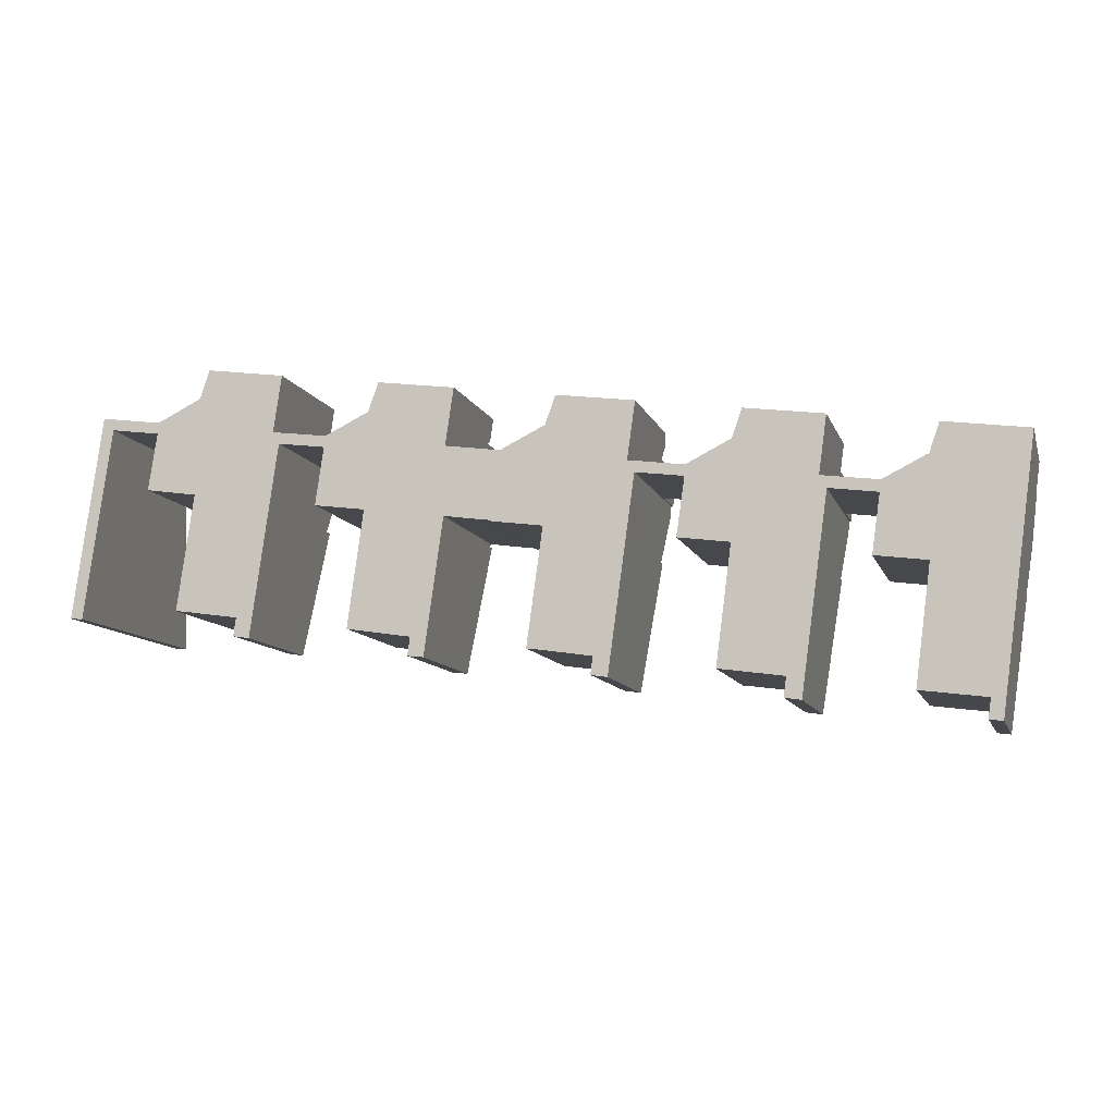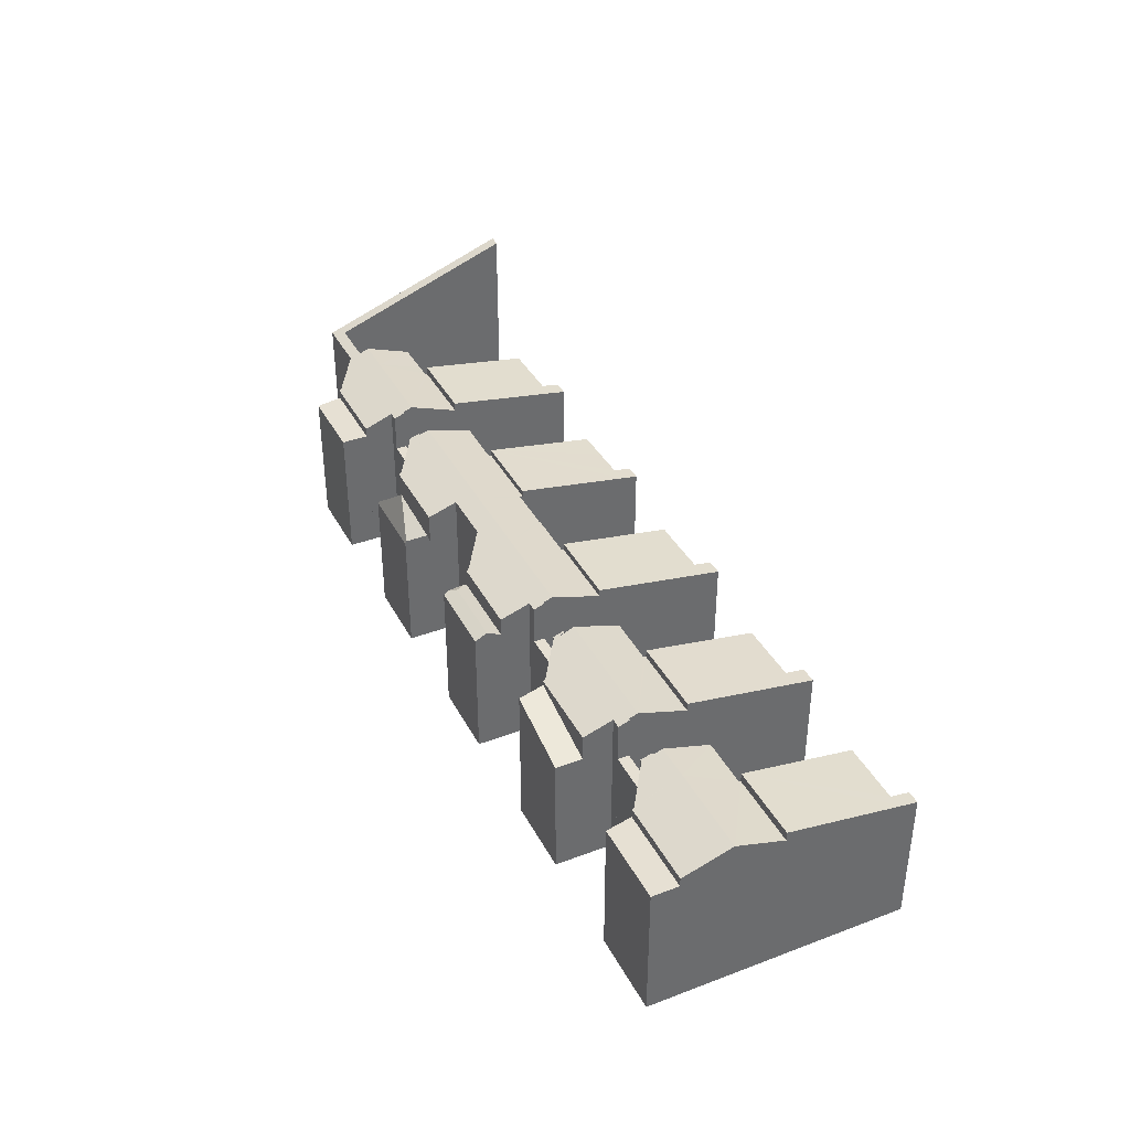
<metadata>
{"format":"obj","ext":"obj","renderer":"f3d","projection":"perspective","resolution":1024,"background":"white","views":[{"elev":-10.1,"azim":15.2,"up":"+Z"},{"elev":38.4,"azim":72.4,"up":"+Y"}]}
</metadata>
<code>
v  43.38 7.714 0.929
v  47.72 8.523 2.961
v  47.36 7.714 0.383
v  43.39 7.748 1.038
v  42.99 8.523 3.611
v  42.65 7.747 1.137
v  40.79 7.745 1.386
v  41.14 8.523 3.866
v  43.57 7.714 6.16
v  48.07 7.714 5.54
v  43.52 7.76 6.019
v  43.41 7.775 5.984
v  43.31 7.794 5.935
v  41.4 8.17 4.979
v  41.21 8.376 4.335
v  41.29 8.191 4.925
v  41.19 8.191 4.938
v  41.1 8.376 4.349
v  47.36 -2.345e-17 0.383
v  47.72 -1.813e-16 2.961
v  48.07 -3.392e-16 5.54
v  43.38 -5.688e-17 0.929
v  43.39 -6.356e-17 1.038
v  40.79 -8.487e-17 1.386
v  42.65 -6.962e-17 1.137
v  41.21 -2.654e-16 4.335
v  41.1 -2.663e-16 4.349
v  41.14 -2.367e-16 3.866
v  41.19 -3.024e-16 4.938
v  43.52 -3.686e-16 6.019
v  43.57 -3.772e-16 6.16
v  41.29 -3.016e-16 4.925
v  43.41 -3.664e-16 5.984
v  41.4 -3.049e-16 4.979
v  43.31 -3.634e-16 5.935
v  31.99 8.3 6.187
v  32.02 8.48 5.622
v  31.92 8.48 5.637
v  32.08 8.3 6.176
v  32.19 8.273 6.242
v  38.87 8.49 4.649
v  38.42 8.301 5.297
v  38.95 8.3 5.228
v  38.77 8.49 4.663
v  38.71 8.642 4.2
v  33.82 8.642 4.872
v  34.37 7.794 7.428
v  34.32 7.838 7.299
v  34.13 7.873 7.217
v  31.95 8.643 5.129
v  38.64 7.794 6.839
v  34.19 7.794 2.19
v  38.35 7.794 1.619
v  34.21 7.839 2.325
v  33.5 7.838 2.42
v  31.6 7.836 2.673
v  31.6 -1.637e-16 2.673
v  32.02 -3.442e-16 5.622
v  31.95 -3.141e-16 5.129
v  31.92 -3.452e-16 5.637
v  31.99 -3.788e-16 6.187
v  34.32 -4.469e-16 7.299
v  34.37 -4.548e-16 7.428
v  34.21 -1.424e-16 2.325
v  34.19 -1.341e-16 2.19
v  38.87 -2.847e-16 4.649
v  38.77 -2.855e-16 4.663
v  38.35 -9.914e-17 1.619
v  33.5 -1.482e-16 2.42
v  32.08 -3.782e-16 6.176
v  38.64 -4.188e-16 6.839
v  38.42 -3.243e-16 5.297
v  38.95 -3.201e-16 5.228
v  32.19 -3.822e-16 6.242
v  34.13 -4.419e-16 7.217
v  38.71 -2.572e-16 4.2
v  25.02 8.201 3.448
v  24.79 7.215 -2.435
v  24.22 7.213 -2.373
v  25.83 7.213 -2.591
v  27.51 7.21 -2.843
v  28.33 7.188 -3.087
v  29.16 8.201 2.88
v  27.49 7.188 -2.971
v  28.23 7.054 -3.874
v  27.39 7.057 -3.745
v  29.16 -1.763e-16 2.88
v  28.23 2.372e-16 -3.874
v  28.33 1.89e-16 -3.087
v  27.39 2.293e-16 -3.745
v  27.51 1.741e-16 -2.843
v  24.79 1.491e-16 -2.435
v  25.83 1.587e-16 -2.591
v  24.22 1.453e-16 -2.373
v  27.49 1.819e-16 -2.971
v  25.02 -2.111e-16 3.448
v  11.32 8.506 8.469
v  10.88 8.301 9.097
v  11.4 8.299 9.03
v  6.834 7.734 11.22
v  11.1 7.734 10.63
v  11.22 8.506 8.483
v  11.15 8.688 7.988
v  6.266 8.688 8.66
v  6.795 7.777 11.11
v  6.697 7.799 11.06
v  6.589 7.824 11.01
v  4.651 8.266 10.05
v  4.416 8.688 8.915
v  4.49 8.502 9.421
v  4.547 8.293 9.989
v  4.411 8.294 10.01
v  1.682 8.295 10.38
v  4.333 8.502 9.442
v  1.985 8.502 9.765
v  1.434 8.295 10.41
v  0 12.13 7.427e-16
v  0.635 12.12 -0.053
v  6.655 7.734 5.968
v  10.8 7.734 5.4
v  6.673 7.782 6.097
v  5.928 7.785 6.209
v  4.059 7.794 6.489
v  10.88 -5.57e-16 9.097
v  11.4 -5.529e-16 9.03
v  1.434 -6.376e-16 10.41
v  4.547 -6.116e-16 9.989
v  1.682 -6.355e-16 10.38
v  4.411 -6.128e-16 10.01
v  6.834 -6.871e-16 11.22
v  11.1 -6.511e-16 10.63
v  11.32 -5.186e-16 8.469
v  11.22 -5.194e-16 8.483
v  10.8 -3.307e-16 5.4
v  11.15 -4.891e-16 7.988
v  0.635 3.245e-18 -0.053
v  1.985 -5.979e-16 9.765
v  6.655 -3.654e-16 5.968
v  6.673 -3.733e-16 6.097
v  4.059 -3.973e-16 6.489
v  5.928 -3.802e-16 6.209
v  4.49 -5.769e-16 9.421
v  4.333 -5.782e-16 9.442
v  0 0 0
v  4.416 -5.459e-16 8.915
v  6.795 -6.801e-16 11.11
v  4.651 -6.154e-16 10.05
v  6.589 -6.74e-16 11.01
v  6.697 -6.772e-16 11.06
v  38.64 6.453 6.839
v  34.85 7.473 8.77
v  38.84 6.452 8.224
v  34.37 7.55 7.428
v  34.85 -5.37e-16 8.77
v  38.84 -5.036e-16 8.224
v  11.1 7.246 10.63
v  7.295 7.246 12.58
v  11.29 7.246 12.02
v  6.834 7.246 11.22
v  7.295 -7.705e-16 12.58
v  11.29 -7.359e-16 12.02
v  31.92 6.269 5.637
v  29.77 6.269 6.489
v  31.99 6.269 6.187
v  29.69 6.269 5.936
v  29.69 -3.635e-16 5.936
v  29.77 -3.973e-16 6.489
v  25.85 7.263 9.365
v  29.65 6.95 9.488
v  29.56 7.263 8.854
v  25.67 6.954 10.03
v  25.57 7.098 9.744
v  25.2 6.893 8.691
v  29.45 6.893 8.105
v  25.28 7.016 8.933
v  25.67 -6.141e-16 10.03
v  25.57 -5.966e-16 9.744
v  25.28 -5.47e-16 8.933
v  25.2 -5.322e-16 8.691
v  29.65 -5.81e-16 9.488
v  29.45 -4.963e-16 8.105
v  29.56 -5.422e-16 8.854
v  16.49 6.568 11.3
v  18.45 8.269 10.38
v  16.49 6.603 11.29
v  20.46 6.552 10.76
v  20.45 6.703 10.71
v  16.05 6.39 9.998
v  20.29 6.706 9.535
v  16.03 6.269 9.954
v  20.26 6.269 9.371
v  16.49 -6.914e-16 11.29
v  16.03 -6.095e-16 9.954
v  16.05 -6.122e-16 9.998
v  16.49 -6.922e-16 11.3
v  20.46 -6.59e-16 10.76
v  20.45 -6.556e-16 10.71
v  20.29 -5.839e-16 9.535
v  20.26 -5.738e-16 9.371
v  43.38 8.178 0.929
v  43.15 7.237 -4.968
v  42.59 7.236 -4.898
v  44.2 7.239 -5.101
v  45.89 7.242 -5.315
v  46.54 7.213 -5.584
v  47.36 8.178 0.383
v  45.86 7.213 -5.492
v  46.43 7.082 -6.397
v  45.74 7.08 -6.313
v  46.43 3.917e-16 -6.397
v  46.54 3.419e-16 -5.584
v  45.74 3.866e-16 -6.313
v  45.89 3.254e-16 -5.315
v  44.2 3.123e-16 -5.101
v  42.59 2.999e-16 -4.898
v  43.15 3.042e-16 -4.968
v  45.86 3.363e-16 -5.492
v  41.1 6.269 4.349
v  38.95 6.269 5.228
v  41.19 6.269 4.938
v  38.87 6.269 4.649
v  15.82 7.837 4.71
v  19.99 7.892 4.313
v  19.97 7.837 4.141
v  22.43 7.875 3.925
v  22.44 7.892 3.976
v  24.3 7.876 3.673
v  24.64 8.665 6.134
v  29.52 8.665 5.463
v  25.04 7.877 3.572
v  25.02 7.837 3.448
v  29.16 7.837 2.88
v  13.59 8.665 7.654
v  15.55 8.665 7.384
v  13.24 7.881 5.205
v  15.23 7.883 4.94
v  20.44 8.665 6.712
v  15.84 7.884 4.858
v  20.1 7.892 4.297
v  21.37 7.889 4.114
v  22.31 7.889 3.987
v  29.59 8.509 5.95
v  29.24 8.332 6.561
v  29.45 7.837 8.105
v  25.2 7.837 8.691
v  25.16 7.875 8.576
v  25.06 7.897 8.518
v  22.87 8.331 7.439
v  24.96 7.917 8.47
v  23.01 8.301 7.515
v  20.59 8.331 7.755
v  20.04 8.331 7.83
v  20.26 7.837 9.371
v  16.03 7.837 9.954
v  15.99 7.879 9.827
v  15.89 7.898 9.779
v  15.87 7.903 9.766
v  13.83 8.301 8.779
v  13.66 8.504 8.155
v  13.72 8.321 8.73
v  13.54 8.504 8.171
v  13.62 8.321 8.744
v  29.77 8.331 6.489
v  29.69 8.509 5.936
v  29.59 -3.643e-16 5.95
v  29.52 -3.345e-16 5.463
v  19.99 -2.641e-16 4.313
v  19.97 -2.536e-16 4.141
v  20.04 -4.794e-16 7.83
v  29.24 -4.017e-16 6.561
v  25.04 -2.187e-16 3.572
v  22.43 -2.403e-16 3.925
v  24.3 -2.249e-16 3.673
v  22.44 -2.435e-16 3.976
v  22.31 -2.441e-16 3.987
v  21.37 -2.519e-16 4.114
v  20.1 -2.631e-16 4.297
v  15.82 -2.884e-16 4.71
v  15.84 -2.975e-16 4.858
v  13.24 -3.187e-16 5.205
v  15.23 -3.025e-16 4.94
v  13.66 -4.994e-16 8.155
v  13.54 -5.003e-16 8.171
v  13.59 -4.687e-16 7.654
v  13.62 -5.354e-16 8.744
v  15.99 -6.017e-16 9.827
v  25.16 -5.251e-16 8.576
v  13.72 -5.346e-16 8.73
v  22.87 -4.555e-16 7.439
v  20.59 -4.749e-16 7.755
v  13.83 -5.376e-16 8.779
v  15.87 -5.98e-16 9.766
v  15.89 -5.988e-16 9.779
v  23.01 -4.602e-16 7.515
v  25.06 -5.216e-16 8.518
v  24.96 -5.186e-16 8.47
v  15.82 8.188 4.71
v  15.63 7.198 -1.176
v  15.04 7.2 -1.085
v  16.66 7.196 -1.326
v  18.35 7.191 -1.592
v  19.15 7.17 -1.826
v  19.97 8.188 4.141
v  18.33 7.17 -1.714
v  19.04 7.034 -2.62
v  18.21 7.031 -2.525
v  19.04 1.604e-16 -2.62
v  19.15 1.118e-16 -1.826
v  18.21 1.546e-16 -2.525
v  18.35 9.748e-17 -1.592
v  15.63 7.201e-17 -1.176
v  15.04 6.644e-17 -1.085
v  16.66 8.119e-17 -1.326
v  18.33 1.05e-16 -1.714
v  13.54 6.269 8.171
v  11.4 6.269 9.03
v  13.62 6.269 8.744
v  11.32 6.269 8.469
v  48.07 7.251 5.54
v  44.04 7.251 7.521
v  48.27 7.251 6.937
v  43.57 7.251 6.16
v  44.04 -4.605e-16 7.521
v  48.27 -4.248e-16 6.937
v  34.19 8.205 2.19
v  34 7.207 -3.703
v  33.42 7.205 -3.635
v  35.04 7.207 -3.846
v  36.7 7.206 -4.081
v  37.52 7.18 -4.347
v  38.35 8.205 1.619
v  36.68 7.18 -4.231
v  37.4 7.033 -5.204
v  36.55 7.034 -5.08
v  37.4 3.187e-16 -5.204
v  37.52 2.662e-16 -4.347
v  36.55 3.111e-16 -5.08
v  36.7 2.499e-16 -4.081
v  34 2.267e-16 -3.703
v  35.04 2.355e-16 -3.846
v  33.42 2.226e-16 -3.635
v  36.68 2.591e-16 -4.231
v  6.655 8.189 5.968
v  6.439 7.221 0.101
v  5.856 7.219 0.167
v  7.476 7.218 -0.057
v  9.153 7.217 -0.294
v  9.973 7.191 -0.567
v  10.8 8.189 5.4
v  9.13 7.191 -0.452
v  9.863 7.058 -1.362
v  9.018 7.061 -1.227
v  9.863 8.34e-17 -1.362
v  9.973 3.472e-17 -0.567
v  9.018 7.513e-17 -1.227
v  9.153 1.8e-17 -0.294
v  6.439 -6.184e-18 0.101
v  7.476 3.49e-18 -0.057
v  5.856 -1.023e-17 0.167
v  9.13 2.768e-17 -0.452
g defaultobject
f 1 2 3
f 2 1 4
f 2 4 5
f 5 4 6
f 5 6 7
f 5 7 8
f 2 9 10
f 9 2 5
f 9 5 11
f 11 5 12
f 12 5 13
f 13 5 14
f 14 5 8
f 14 8 15
f 14 15 16
f 16 15 17
f 18 17 15
f 10 3 2
f 3 10 19
f 19 10 20
f 20 10 21
f 19 1 3
f 1 19 22
f 23 6 4
f 6 23 7
f 7 23 24
f 24 23 25
f 26 18 15
f 18 26 27
f 1 23 4
f 23 1 22
f 24 8 7
f 8 24 15
f 15 24 26
f 26 24 28
f 27 17 18
f 17 27 29
f 30 9 11
f 9 30 31
f 29 16 17
f 16 29 32
f 33 11 12
f 11 33 30
f 31 10 9
f 10 31 21
f 32 14 16
f 14 32 13
f 13 32 12
f 12 32 34
f 12 34 33
f 33 34 35
f 27 32 29
f 32 27 34
f 34 27 35
f 35 27 26
f 35 26 28
f 35 28 24
f 35 24 33
f 33 24 30
f 30 21 31
f 21 30 24
f 21 24 25
f 21 25 23
f 21 23 22
f 21 22 19
f 21 19 20
f 36 37 38
f 37 36 39
f 37 39 40
f 41 42 43
f 42 41 44
f 42 44 45
f 42 45 46
f 42 46 47
f 47 46 48
f 48 46 49
f 49 46 40
f 40 46 50
f 47 51 42
f 52 45 53
f 45 52 54
f 45 54 46
f 46 54 55
f 46 55 56
f 46 56 50
f 56 37 50
f 37 56 57
f 37 57 58
f 58 57 59
f 60 36 38
f 36 60 61
f 62 47 48
f 47 62 63
f 52 64 54
f 64 52 65
f 58 38 37
f 38 58 60
f 66 44 41
f 44 66 67
f 68 52 53
f 52 68 65
f 64 55 54
f 55 64 56
f 56 64 57
f 57 64 69
f 61 39 36
f 39 61 70
f 63 51 47
f 51 63 71
f 72 43 42
f 43 72 73
f 70 40 39
f 40 70 74
f 74 49 40
f 49 74 75
f 75 48 49
f 48 75 62
f 51 72 42
f 72 51 71
f 43 66 41
f 66 43 73
f 44 53 45
f 53 44 67
f 53 67 68
f 68 67 76
f 70 58 74
f 58 70 60
f 60 70 61
f 63 72 71
f 72 63 64
f 72 64 65
f 64 63 69
f 69 63 62
f 69 62 75
f 69 75 57
f 57 75 74
f 57 74 59
f 59 74 58
f 72 66 73
f 66 72 67
f 67 72 68
f 68 72 65
f 68 76 67
f 77 78 79
f 78 77 80
f 80 77 81
f 81 77 82
f 82 77 83
f 84 85 86
f 85 84 82
f 82 84 81
f 87 82 83
f 82 87 85
f 85 87 88
f 88 87 89
f 85 90 86
f 90 85 88
f 91 80 81
f 80 91 78
f 78 91 92
f 92 91 93
f 92 79 78
f 79 92 94
f 84 91 81
f 91 84 86
f 91 86 90
f 91 90 95
f 79 96 77
f 96 79 94
f 96 83 77
f 83 96 87
f 88 89 90
f 87 90 89
f 91 90 87
f 96 91 87
f 95 90 91
f 93 91 96
f 92 93 96
f 94 92 96
f 97 98 99
f 98 100 101
f 100 98 97
f 100 97 102
f 100 102 103
f 100 103 104
f 100 104 105
f 105 104 106
f 106 104 107
f 107 104 108
f 108 104 109
f 108 109 110
f 108 110 111
f 111 110 112
f 110 113 112
f 113 110 114
f 113 114 115
f 113 115 116
f 116 115 117
f 117 115 118
f 119 103 120
f 103 119 121
f 103 121 104
f 104 121 122
f 104 122 123
f 104 123 109
f 124 99 98
f 99 124 125
f 126 113 116
f 113 126 112
f 112 126 111
f 111 126 127
f 127 126 128
f 127 128 129
f 130 101 100
f 101 130 131
f 99 132 97
f 132 99 125
f 102 120 103
f 120 102 133
f 120 133 134
f 134 133 135
f 115 136 118
f 136 115 137
f 101 124 98
f 124 101 131
f 132 102 97
f 102 132 133
f 134 119 120
f 119 134 138
f 139 122 121
f 122 139 123
f 123 139 140
f 140 139 141
f 142 114 110
f 114 142 115
f 115 142 137
f 137 142 143
f 118 144 117
f 144 118 136
f 119 139 121
f 139 119 138
f 123 110 109
f 110 123 140
f 110 140 142
f 142 140 145
f 144 116 117
f 116 144 126
f 146 100 105
f 100 146 130
f 127 108 111
f 108 127 147
f 147 107 108
f 107 147 106
f 106 147 105
f 105 147 148
f 105 148 149
f 105 149 146
f 137 129 128
f 129 137 143
f 129 143 127
f 127 143 147
f 147 143 142
f 147 142 148
f 148 142 145
f 148 145 140
f 148 140 141
f 148 141 146
f 144 128 126
f 128 144 137
f 137 144 136
f 146 131 130
f 131 146 141
f 131 141 139
f 131 139 138
f 131 138 124
f 124 138 134
f 124 134 133
f 124 133 125
f 133 134 135
f 132 125 133
f 150 151 152
f 151 150 153
f 63 151 153
f 151 63 154
f 154 152 151
f 152 154 155
f 152 71 150
f 71 152 155
f 150 63 153
f 63 150 71
f 71 154 63
f 154 71 155
f 156 157 158
f 157 156 159
f 130 157 159
f 157 130 160
f 160 158 157
f 158 160 161
f 161 156 158
f 156 161 131
f 131 159 156
f 159 131 130
f 131 160 130
f 160 131 161
f 162 163 164
f 163 162 165
f 166 163 165
f 163 166 167
f 167 164 163
f 164 167 61
f 61 162 164
f 162 61 60
f 60 165 162
f 165 60 166
f 60 167 166
f 167 60 61
f 168 169 170
f 169 168 171
f 171 168 172
f 173 170 174
f 170 173 168
f 168 173 175
f 168 175 172
f 175 171 172
f 171 175 176
f 176 175 173
f 176 173 177
f 177 173 178
f 178 173 179
f 176 169 171
f 169 176 180
f 169 174 170
f 174 169 180
f 174 180 181
f 181 180 182
f 181 173 174
f 173 181 179
f 176 182 180
f 182 176 181
f 181 176 177
f 181 177 178
f 181 178 179
f 183 184 185
f 184 183 186
f 184 186 187
f 184 188 185
f 184 187 189
f 190 189 191
f 189 190 184
f 184 190 188
f 188 192 185
f 192 188 190
f 192 190 193
f 192 193 194
f 192 183 185
f 183 192 195
f 195 186 183
f 186 195 196
f 186 189 187
f 189 186 196
f 189 196 191
f 191 196 197
f 191 197 198
f 191 198 199
f 199 190 191
f 190 199 193
f 192 196 195
f 196 192 194
f 196 194 193
f 196 193 198
f 198 193 199
f 196 198 197
f 200 201 202
f 201 200 203
f 203 200 204
f 204 200 205
f 205 200 206
f 207 208 209
f 208 207 205
f 205 207 204
f 19 205 206
f 205 19 208
f 208 19 210
f 210 19 211
f 210 209 208
f 209 210 212
f 213 203 204
f 203 213 201
f 201 213 202
f 202 213 214
f 202 214 215
f 215 214 216
f 207 213 204
f 213 207 209
f 213 209 212
f 213 212 217
f 202 22 200
f 22 202 215
f 22 206 200
f 206 22 19
f 210 211 212
f 19 212 211
f 213 212 19
f 22 213 19
f 217 212 213
f 214 213 22
f 216 214 22
f 215 216 22
f 218 219 220
f 219 218 221
f 66 219 221
f 219 66 73
f 73 220 219
f 220 73 29
f 29 218 220
f 218 29 27
f 27 221 218
f 221 27 66
f 27 73 66
f 73 27 29
f 222 223 224
f 225 226 227
f 228 227 226
f 229 227 228
f 230 227 229
f 231 230 229
f 232 231 229
f 233 234 235
f 236 235 234
f 237 236 234
f 238 236 237
f 222 238 237
f 223 222 237
f 239 223 237
f 228 239 237
f 240 239 228
f 241 240 228
f 226 241 228
f 228 242 229
f 242 228 243
f 243 228 244
f 244 228 245
f 245 228 246
f 246 228 247
f 247 228 248
f 248 228 237
f 247 248 249
f 249 248 250
f 248 237 251
f 251 237 234
f 251 234 252
f 252 234 253
f 253 234 254
f 254 234 255
f 255 234 256
f 256 234 233
f 256 233 257
f 257 233 258
f 258 233 259
f 258 259 260
f 260 259 261
f 260 261 262
f 242 263 264
f 263 242 243
f 242 232 229
f 232 242 265
f 232 265 266
f 232 266 87
f 267 224 223
f 224 267 268
f 253 269 252
f 269 253 199
f 244 270 243
f 270 244 181
f 263 166 264
f 166 263 167
f 87 231 232
f 231 87 96
f 271 227 230
f 227 271 225
f 225 271 272
f 272 271 273
f 274 241 226
f 241 274 275
f 275 240 241
f 240 275 239
f 239 275 223
f 223 275 276
f 223 276 277
f 223 277 267
f 268 222 224
f 222 268 278
f 279 236 238
f 236 279 235
f 235 279 280
f 280 279 281
f 282 261 259
f 261 282 283
f 166 242 264
f 242 166 265
f 231 271 230
f 271 231 96
f 225 274 226
f 274 225 272
f 222 279 238
f 279 222 278
f 235 259 233
f 259 235 280
f 259 280 282
f 282 280 284
f 283 262 261
f 262 283 285
f 286 254 255
f 254 286 193
f 287 245 246
f 245 287 179
f 285 260 262
f 260 285 288
f 193 253 254
f 253 193 199
f 269 251 252
f 251 269 248
f 248 269 289
f 289 269 290
f 179 244 245
f 244 179 181
f 270 263 243
f 263 270 167
f 288 258 260
f 258 288 291
f 291 257 258
f 257 291 256
f 256 291 255
f 255 291 292
f 255 292 286
f 286 292 293
f 289 250 248
f 250 289 294
f 294 249 250
f 249 294 247
f 247 294 295
f 295 294 296
f 295 246 247
f 246 295 287
f 285 282 288
f 282 285 283
f 291 279 292
f 279 291 281
f 281 291 280
f 280 291 284
f 284 291 282
f 282 291 288
f 193 269 199
f 269 193 277
f 277 193 267
f 267 193 268
f 268 193 279
f 268 279 278
f 279 193 286
f 279 286 293
f 279 293 292
f 290 274 289
f 274 290 275
f 275 290 276
f 276 290 277
f 277 290 269
f 294 271 296
f 271 294 273
f 273 294 274
f 273 274 272
f 274 294 289
f 179 270 181
f 270 179 87
f 87 179 271
f 87 271 96
f 271 179 287
f 271 287 295
f 271 295 296
f 270 166 167
f 166 270 265
f 265 270 266
f 266 270 87
f 297 298 299
f 298 297 300
f 300 297 301
f 301 297 302
f 302 297 303
f 304 305 306
f 305 304 302
f 302 304 301
f 302 307 305
f 307 302 303
f 307 303 308
f 308 303 268
f 307 306 305
f 306 307 309
f 310 300 301
f 300 310 298
f 298 310 299
f 299 310 311
f 299 311 312
f 311 310 313
f 304 310 301
f 310 304 306
f 310 306 309
f 310 309 314
f 299 278 297
f 278 299 312
f 278 303 297
f 303 278 268
f 312 268 278
f 268 312 311
f 268 311 313
f 268 313 310
f 268 310 308
f 308 310 314
f 308 314 309
f 308 309 307
f 315 316 317
f 316 315 318
f 132 316 318
f 316 132 125
f 125 317 316
f 317 125 285
f 285 315 317
f 315 285 283
f 283 318 315
f 318 283 132
f 283 125 132
f 125 283 285
f 319 320 321
f 320 319 322
f 31 320 322
f 320 31 323
f 323 321 320
f 321 323 324
f 324 319 321
f 319 324 21
f 21 322 319
f 322 21 31
f 21 323 31
f 323 21 324
f 325 326 327
f 326 325 328
f 328 325 329
f 329 325 330
f 330 325 331
f 332 333 334
f 333 332 330
f 330 332 329
f 68 330 331
f 330 68 333
f 333 68 335
f 335 68 336
f 333 337 334
f 337 333 335
f 338 328 329
f 328 338 326
f 326 338 339
f 339 338 340
f 339 327 326
f 327 339 341
f 332 338 329
f 338 332 334
f 338 334 337
f 338 337 342
f 327 65 325
f 65 327 341
f 65 331 325
f 331 65 68
f 335 336 337
f 68 337 336
f 338 337 68
f 65 338 68
f 342 337 338
f 340 338 65
f 339 340 65
f 341 339 65
f 343 344 345
f 344 343 346
f 346 343 347
f 347 343 348
f 348 343 349
f 350 351 352
f 351 350 348
f 348 350 347
f 134 348 349
f 348 134 351
f 351 134 353
f 353 134 354
f 351 355 352
f 355 351 353
f 356 346 347
f 346 356 344
f 344 356 357
f 357 356 358
f 357 345 344
f 345 357 359
f 350 356 347
f 356 350 352
f 356 352 355
f 356 355 360
f 345 138 343
f 138 345 359
f 138 349 343
f 349 138 134
f 353 354 355
f 134 355 354
f 356 355 134
f 138 356 134
f 360 355 356
f 358 356 138
f 357 358 138
f 359 357 138

</code>
